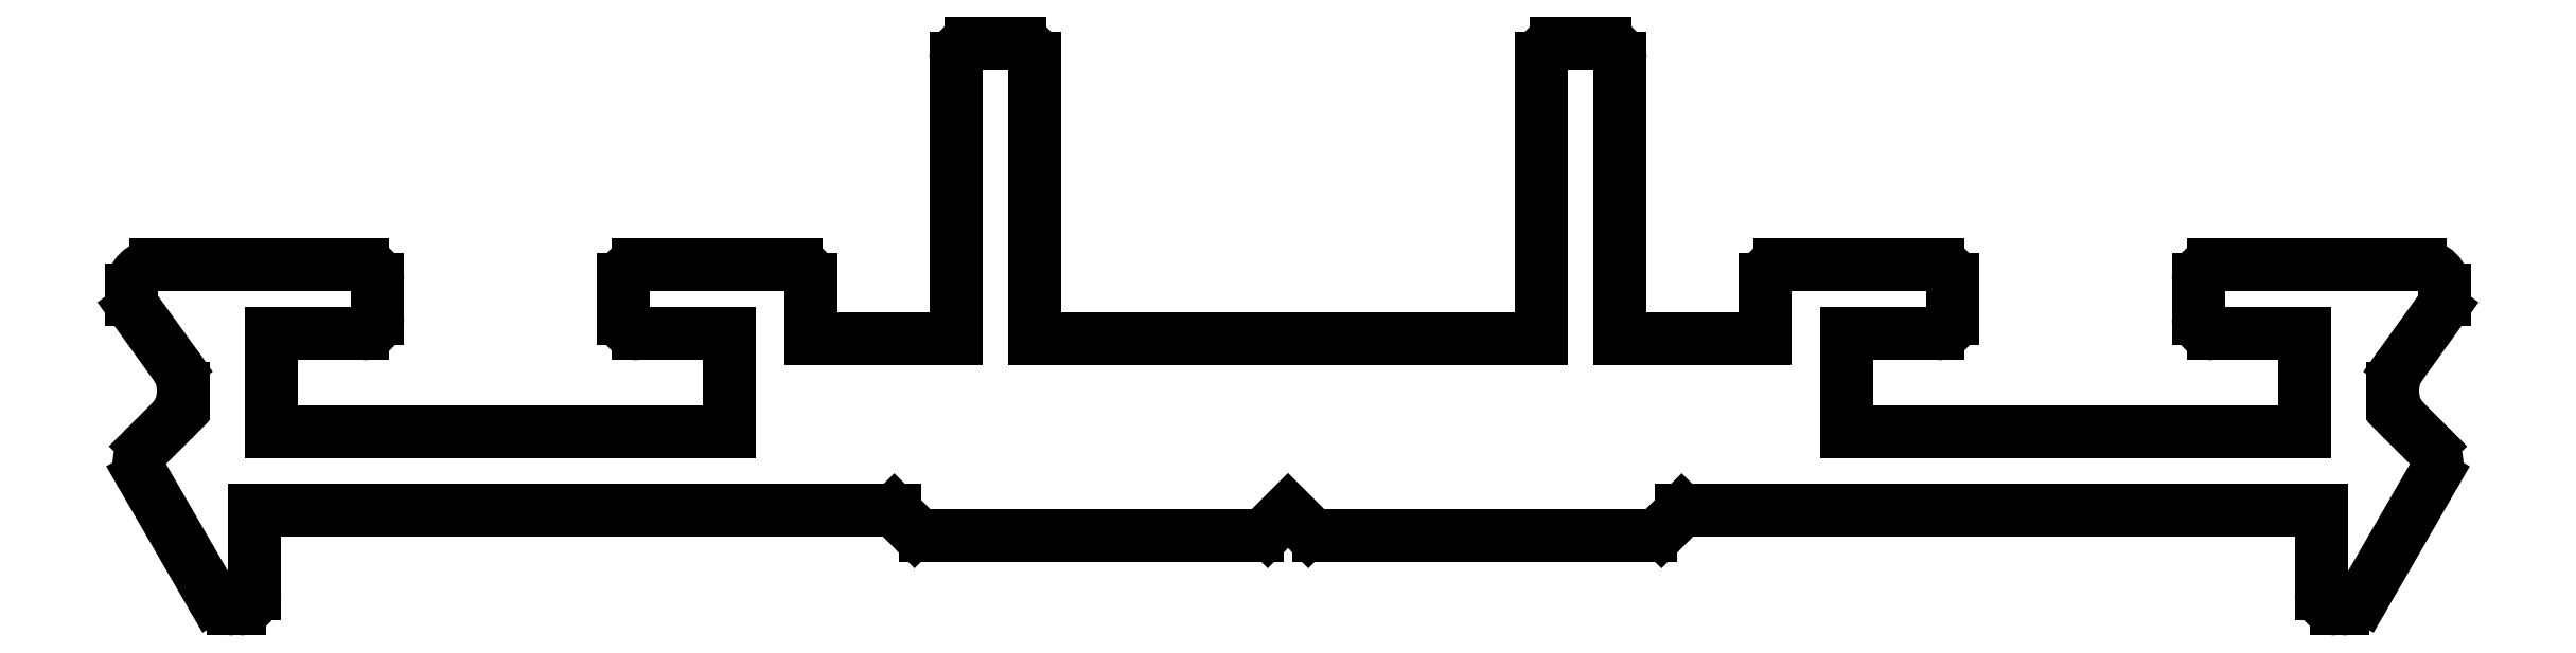
<metadata>
{"format":"dxf","ext":"dxf","renderer":"ezdxf+matplotlib","layout":"modelspace","background":"white","min_lineweight":24,"dpi":150}
</metadata>
<code>
0
SECTION
2
ENTITIES
0
ARC
8
0
10
863
20
536.6
30
0
40
0.3
50
270
51
0
0
LINE
8
0
10
863.3
20
537.4
30
0
11
863.3
21
536.6
31
0
0
LINE
8
0
10
863
20
536.3
30
0
11
861.2
21
536.3
31
0
0
ARC
8
0
10
863
20
537.4
30
0
40
0.3
50
2.171e-11
51
90
0
LINE
8
0
10
861.2
20
536.3
30
0
11
861.2
21
534.3
31
0
0
LINE
8
0
10
863
20
537.7
30
0
11
859.8
21
537.7
31
0
0
LINE
8
0
10
870.5
20
534.3
30
0
11
861.2
21
534.3
31
0
0
ARC
8
0
10
859.8
20
537.4
30
0
40
0.3
50
90
51
180
0
LINE
8
0
10
870.5
20
536.3
30
0
11
870.5
21
534.3
31
0
0
LINE
8
0
10
859.5
20
537.4
30
0
11
859.5
21
536.2
31
0
0
LINE
8
0
10
870.5
20
536.3
30
0
11
868.6
21
536.3
31
0
0
LINE
8
0
10
856.6
20
536.2
30
0
11
859.5
21
536.2
31
0
0
ARC
8
0
10
868.6
20
536.6
30
0
40
0.3
50
180
51
270
0
LINE
8
0
10
856.6
20
541.9
30
0
11
856.6
21
536.2
31
0
0
LINE
8
0
10
868.3
20
537.4
30
0
11
868.3
21
536.6
31
0
0
ARC
8
0
10
856.3
20
541.9
30
0
40
0.3
50
0
51
90
0
ARC
8
0
10
868.6
20
537.4
30
0
40
0.3
50
90
51
180
0
LINE
8
0
10
855.3
20
542.2
30
0
11
856.3
21
542.2
31
0
0
LINE
8
0
10
872.8
20
537.7
30
0
11
868.6
21
537.7
31
0
0
ARC
8
0
10
855.3
20
541.9
30
0
40
0.3
50
90
51
180
0
ARC
8
0
10
872.8
20
537.2
30
0
40
0.5
50
0
51
90
0
LINE
8
0
10
855
20
541.9
30
0
11
855
21
536.2
31
0
0
LINE
8
0
10
873.3
20
537
30
0
11
873.3
21
537.2
31
0
0
LINE
8
0
10
844.7
20
536.2
30
0
11
855
21
536.2
31
0
0
ARC
8
0
10
873
20
537
30
0
40
0.3
50
324.2
51
0
0
LINE
8
0
10
844.7
20
541.9
30
0
11
844.7
21
536.2
31
0
0
LINE
8
0
10
872.4
20
535.6
30
0
11
873.3
21
536.8
31
0
0
ARC
8
0
10
844.4
20
541.9
30
0
40
0.3
50
0
51
90
0
ARC
8
0
10
873.1
20
535.2
30
0
40
0.8
50
144.2
51
180
0
LINE
8
0
10
843.4
20
542.2
30
0
11
844.4
21
542.2
31
0
0
LINE
8
0
10
872.3
20
535.2
30
0
11
872.3
21
535.1
31
0
0
ARC
8
0
10
843.4
20
541.9
30
0
40
0.3
50
90
51
180
0
ARC
8
0
10
873.1
20
535.1
30
0
40
0.8
50
180
51
225
0
LINE
8
0
10
843.1
20
541.9
30
0
11
843.1
21
536.2
31
0
0
LINE
8
0
10
873
20
534
30
0
11
872.5
21
534.5
31
0
0
LINE
8
0
10
840.1
20
536.2
30
0
11
843.1
21
536.2
31
0
0
ARC
8
0
10
872.7
20
533.6
30
0
40
0.5
50
330
51
45
0
LINE
8
0
10
840.1
20
537.4
30
0
11
840.1
21
536.2
31
0
0
LINE
8
0
10
871.7
20
530.9
30
0
11
873.1
21
533.4
31
0
0
ARC
8
0
10
839.8
20
537.4
30
0
40
0.3
50
0
51
90
0
ARC
8
0
10
871.2
20
531.2
30
0
40
0.5
50
270
51
330
0
LINE
8
0
10
836.6
20
537.7
30
0
11
839.8
21
537.7
31
0
0
LINE
8
0
10
871.2
20
530.7
30
0
11
871.1
21
530.7
31
0
0
ARC
8
0
10
836.6
20
537.4
30
0
40
0.3
50
90
51
180
0
ARC
8
0
10
871.1
20
531
30
0
40
0.3
50
180
51
270
0
LINE
8
0
10
836.3
20
537.4
30
0
11
836.3
21
536.6
31
0
0
LINE
8
0
10
870.8
20
532.7
30
0
11
870.8
21
531
31
0
0
ARC
8
0
10
836.6
20
536.6
30
0
40
0.3
50
180
51
270
0
LINE
8
0
10
870.8
20
532.7
30
0
11
857.8
21
532.7
31
0
0
LINE
8
0
10
836.6
20
536.3
30
0
11
838.5
21
536.3
31
0
0
LINE
8
0
10
857.4
20
532.3
30
0
11
857.8
21
532.7
31
0
0
LINE
8
0
10
838.5
20
536.3
30
0
11
838.5
21
534.3
31
0
0
ARC
8
0
10
857.2
20
532.5
30
0
40
0.3
50
270
51
315
0
LINE
8
0
10
829.2
20
534.3
30
0
11
838.5
21
534.3
31
0
0
LINE
8
0
10
850.4
20
532.2
30
0
11
857.2
21
532.2
31
0
0
LINE
8
0
10
829.2
20
536.3
30
0
11
829.2
21
534.3
31
0
0
ARC
8
0
10
850.4
20
532.5
30
0
40
0.3
50
225
51
270
0
LINE
8
0
10
829.2
20
536.3
30
0
11
831
21
536.3
31
0
0
LINE
8
0
10
849.8
20
532.7
30
0
11
850.2
21
532.3
31
0
0
ARC
8
0
10
831
20
536.6
30
0
40
0.3
50
270
51
0
0
LINE
8
0
10
849.8
20
532.7
30
0
11
849.4
21
532.3
31
0
0
LINE
8
0
10
831.3
20
537.4
30
0
11
831.3
21
536.6
31
0
0
ARC
8
0
10
849.2
20
532.5
30
0
40
0.3
50
270
51
315
0
ARC
8
0
10
831
20
537.4
30
0
40
0.3
50
0
51
90
0
LINE
8
0
10
842.4
20
532.2
30
0
11
849.2
21
532.2
31
0
0
LINE
8
0
10
826.8
20
537.7
30
0
11
831
21
537.7
31
0
0
ARC
8
0
10
842.4
20
532.5
30
0
40
0.3
50
225
51
270
0
ARC
8
0
10
826.8
20
537.2
30
0
40
0.5
50
90
51
180
0
LINE
8
0
10
841.8
20
532.7
30
0
11
842.2
21
532.3
31
0
0
LINE
8
0
10
826.3
20
537
30
0
11
826.3
21
537.2
31
0
0
LINE
8
0
10
828.8
20
532.7
30
0
11
841.8
21
532.7
31
0
0
ARC
8
0
10
826.6
20
537
30
0
40
0.3
50
180
51
215.8
0
LINE
8
0
10
828.8
20
532.7
30
0
11
828.8
21
531
31
0
0
LINE
8
0
10
827.2
20
535.6
30
0
11
826.4
21
536.8
31
0
0
ARC
8
0
10
828.5
20
531
30
0
40
0.3
50
270
51
0
0
ARC
8
0
10
826.6
20
535.2
30
0
40
0.8
50
0
51
35.78
0
LINE
8
0
10
828.4
20
530.7
30
0
11
828.5
21
530.7
31
0
0
LINE
8
0
10
827.4
20
535.2
30
0
11
827.4
21
535.1
31
0
0
ARC
8
0
10
828.4
20
531.2
30
0
40
0.5
50
210
51
270
0
ARC
8
0
10
826.6
20
535.1
30
0
40
0.8
50
315
51
1.631e-11
0
LINE
8
0
10
828
20
530.9
30
0
11
826.5
21
533.4
31
0
0
LINE
8
0
10
826.6
20
534
30
0
11
827.1
21
534.5
31
0
0
ARC
8
0
10
827
20
533.6
30
0
40
0.5
50
135
51
210
0
ENDSEC
0
EOF

</code>
